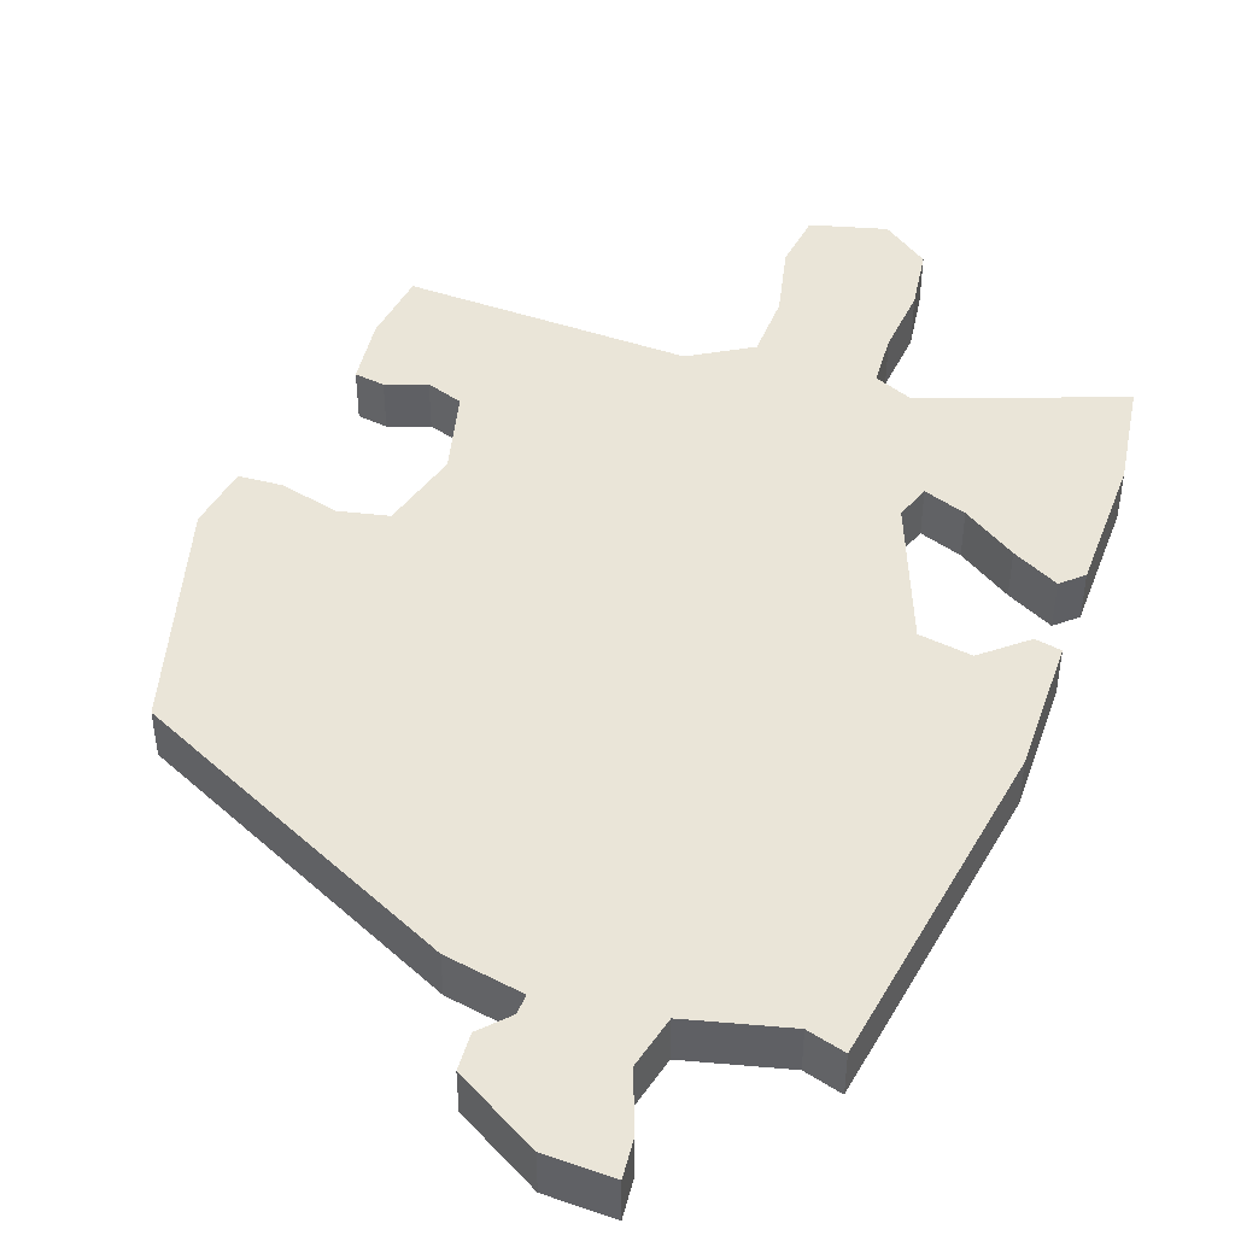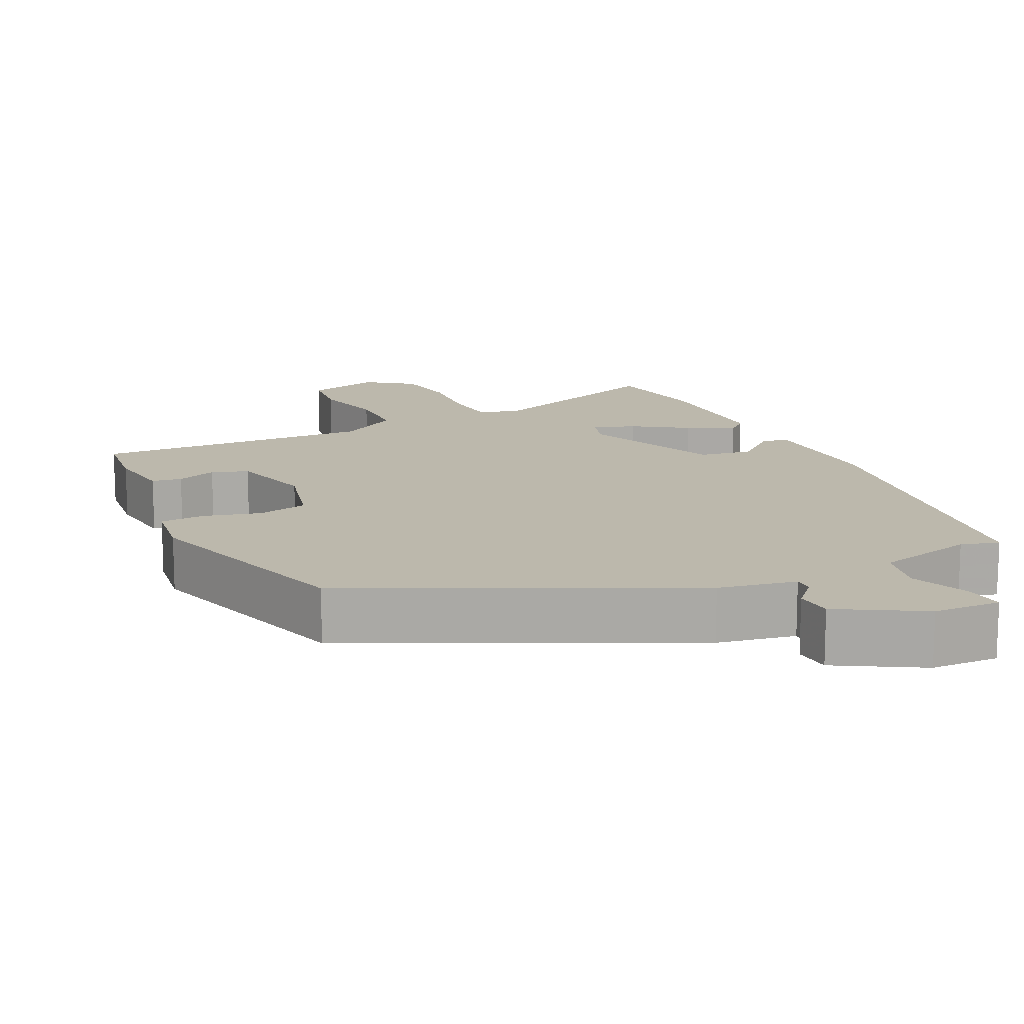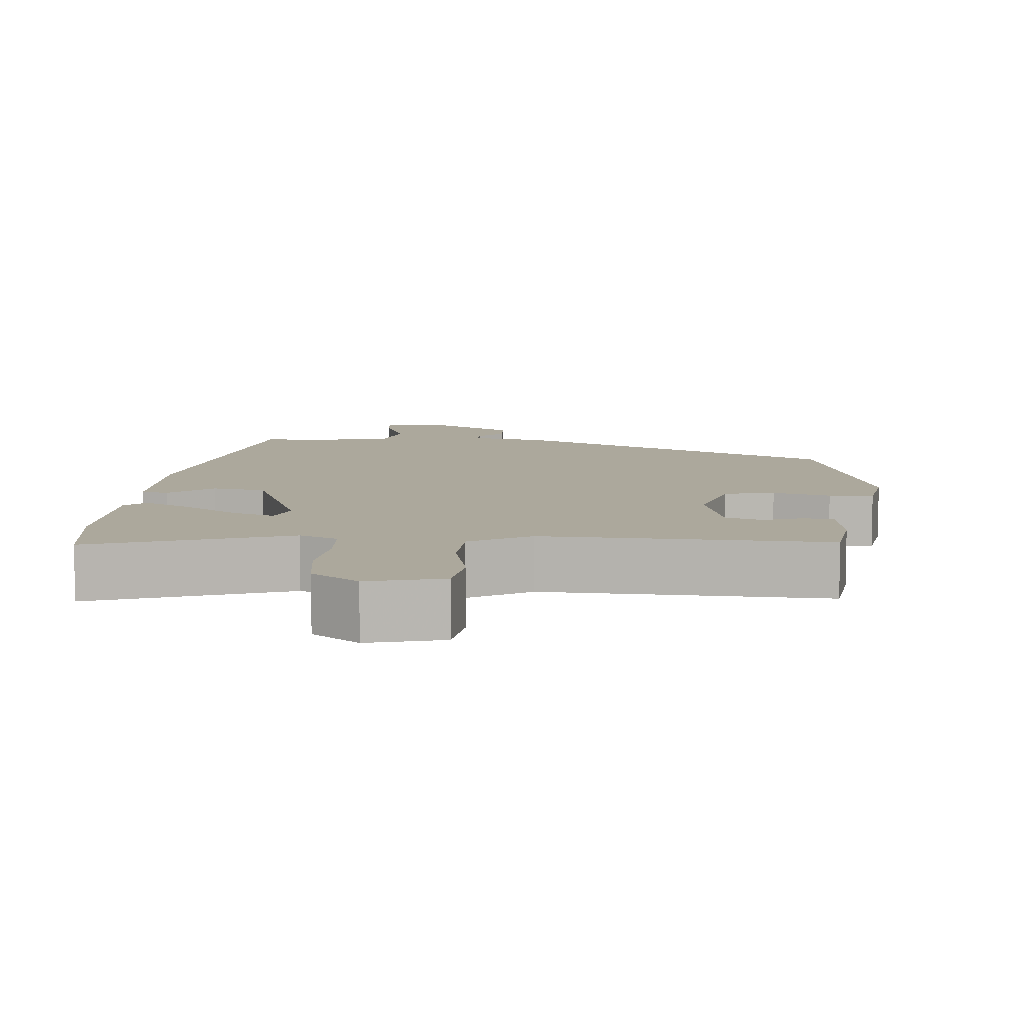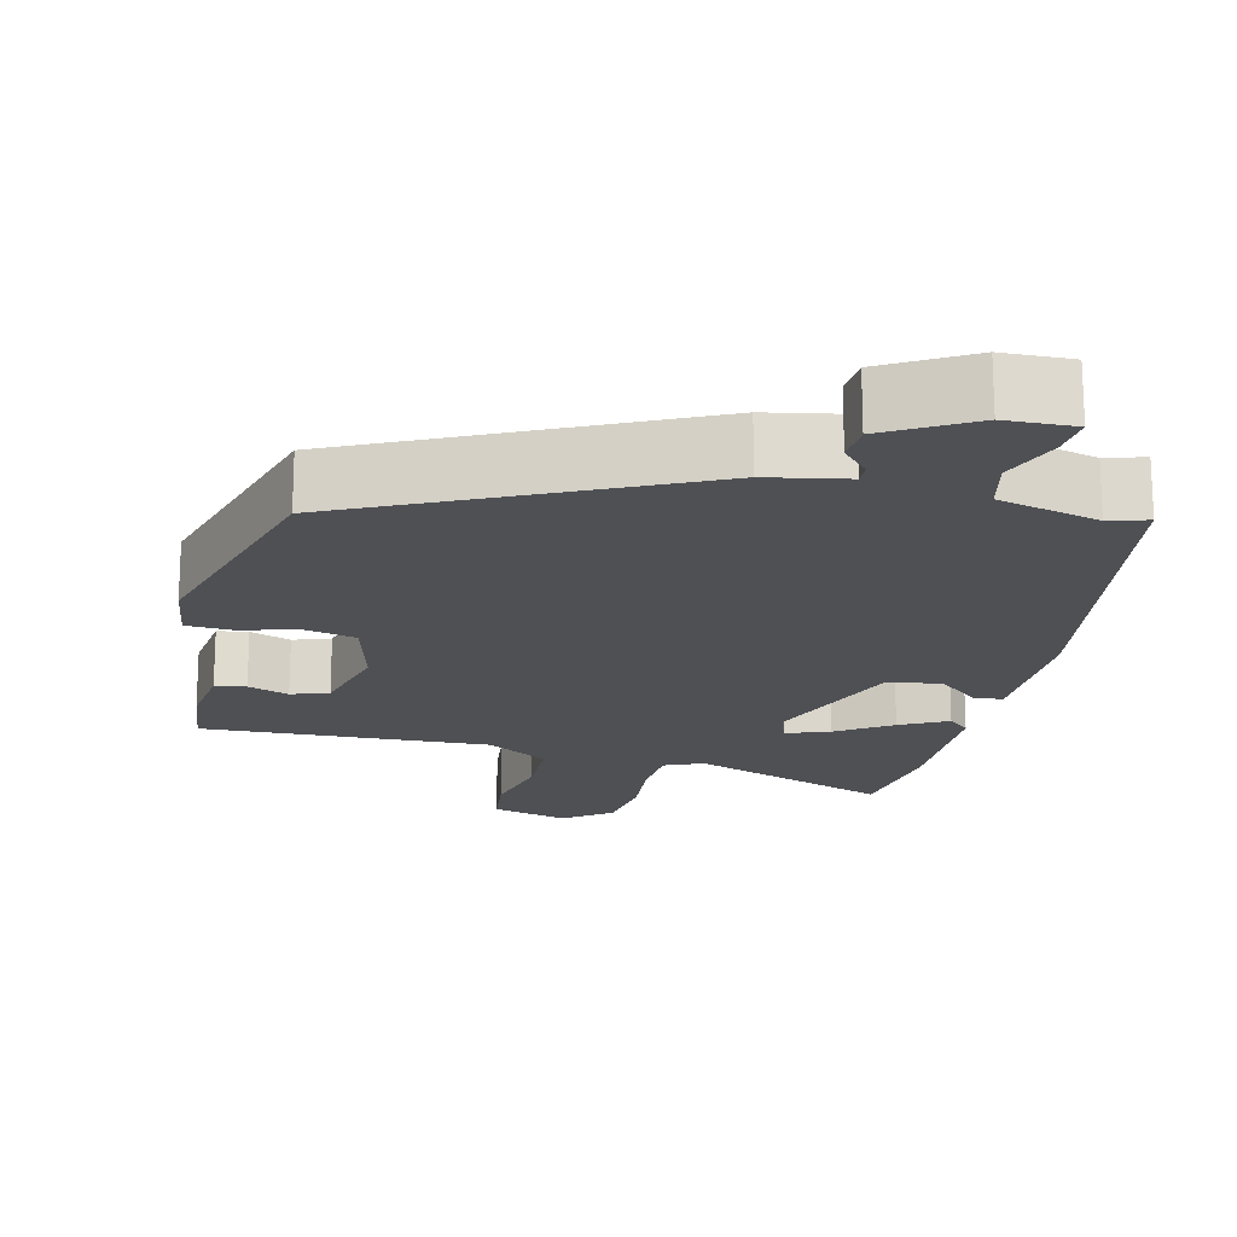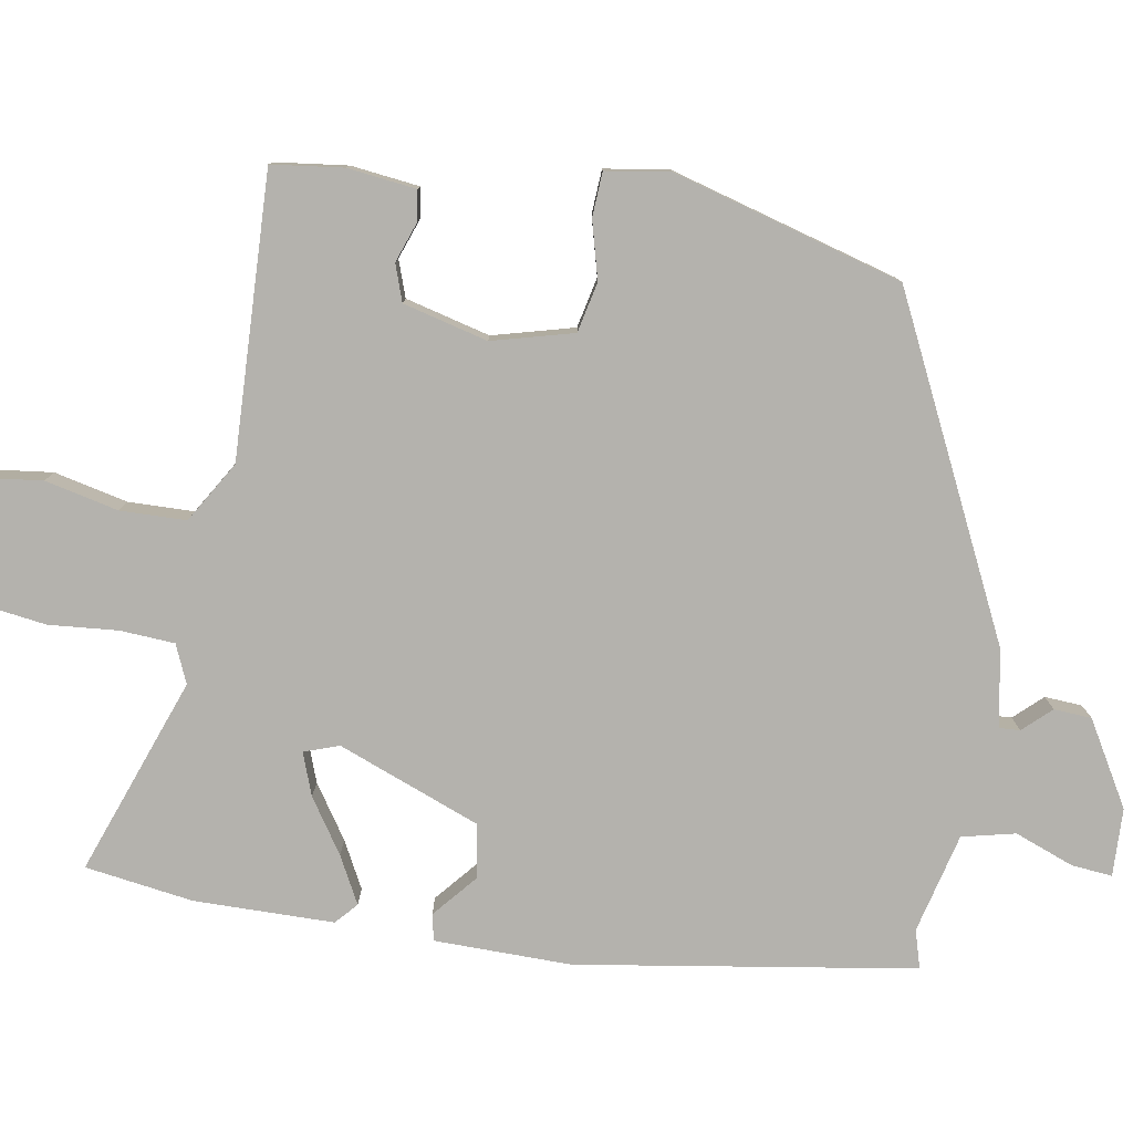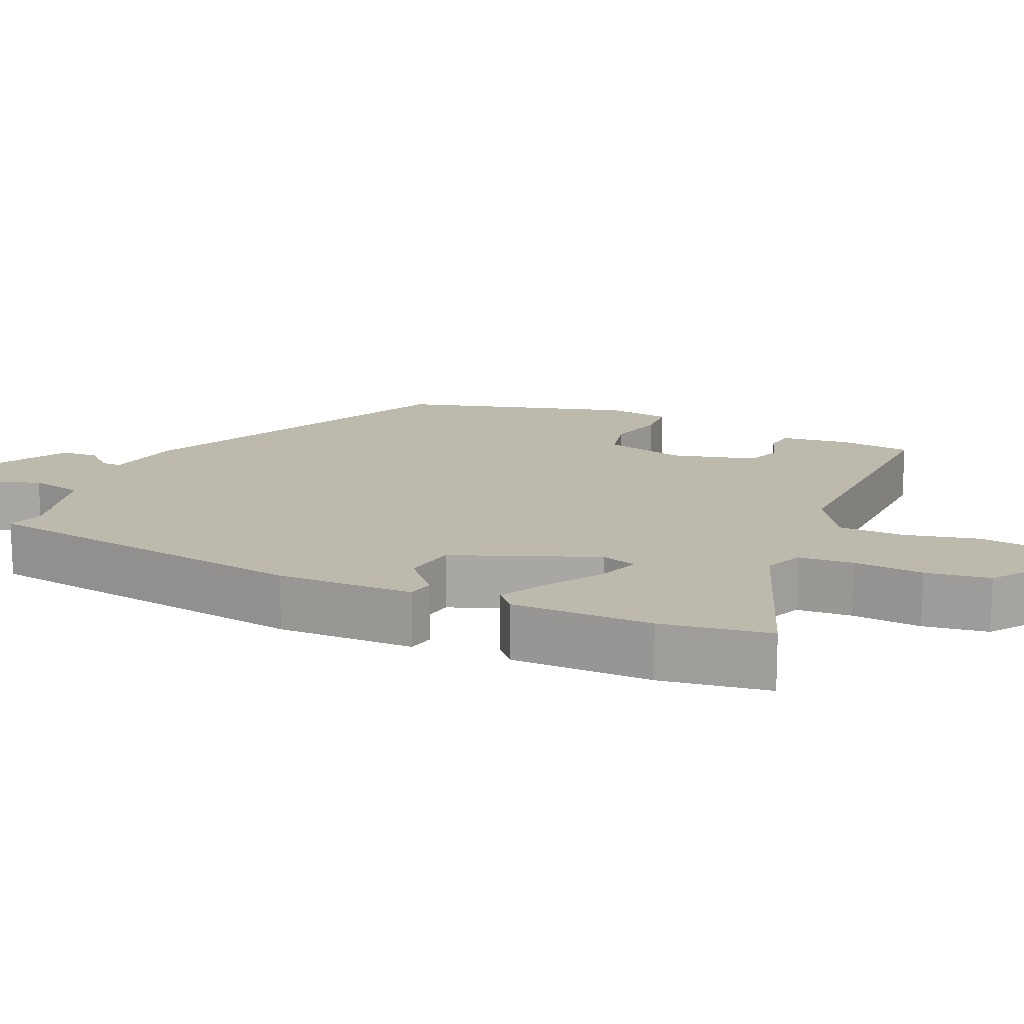
<metadata>
{"format":"obj","ext":"obj","renderer":"f3d","projection":"perspective","resolution":1024,"background":"white","views":[{"elev":45.2,"azim":-161.6,"up":"+Y"},{"elev":14.6,"azim":152.7,"up":"+Y"},{"elev":8.5,"azim":3.7,"up":"+Y"},{"elev":-18.7,"azim":165.2,"up":"+Y"},{"elev":-79.6,"azim":79.1,"up":"+Y"},{"elev":15.2,"azim":-67.7,"up":"+Y"}]}
</metadata>
<code>
v -0.421 0.07 -0.512
v -0.501 0.07 -0.067
v -0.503 0.07 0.114
v -0.468 0.07 0.122
v -0.409 0.07 0.074
v -0.339 0.07 0.087
v -0.27 0.07 0.278
v -0.287 0.07 0.324
v -0.343 0.07 0.302
v -0.413 0.07 0.253
v -0.474 0.07 0.219
v -0.503 0.07 0.244
v -0.509 0.07 0.429
v -0.491 0.07 0.573
v -0.228 0.07 0.484
v -0.178 0.07 0.507
v -0.175 0.07 0.579
v -0.185 0.07 0.671
v -0.175 0.07 0.756
v -0.114 0.07 0.803
v -0.014 0.07 0.779
v -0.003 0.07 0.703
v -0.023 0.07 0.605
v -0.019 0.07 0.518
v 0.063 0.07 0.471
v 0.438 0.07 0.494
v 0.452 0.07 0.399
v 0.443 0.07 0.308
v 0.403 0.07 0.301
v 0.349 0.07 0.319
v 0.301 0.07 0.301
v 0.275 0.07 0.188
v 0.306 0.07 0.081
v 0.373 0.07 0.068
v 0.449 0.07 0.09
v 0.508 0.07 0.088
v 0.523 0.07 0.003
v 0.444 0.07 -0.303
v 0.015 0.07 -0.522
v -0.088 0.07 -0.544
v -0.086 0.07 -0.571
v -0.051 0.07 -0.607
v -0.053 0.07 -0.657
v -0.162 0.07 -0.724
v -0.252 0.07 -0.729
v -0.248 0.07 -0.675
v -0.22 0.07 -0.596
v -0.238 0.07 -0.526
v -0.371 0.07 -0.496
v -0.421 0 -0.512
v -0.501 0 -0.067
v -0.503 0 0.114
v -0.468 0 0.122
v -0.409 0 0.074
v -0.339 0 0.087
v -0.27 0 0.278
v -0.287 0 0.324
v -0.343 0 0.302
v -0.413 0 0.253
v -0.474 0 0.219
v -0.503 0 0.244
v -0.509 0 0.429
v -0.491 0 0.573
v -0.228 0 0.484
v -0.178 0 0.507
v -0.175 0 0.579
v -0.185 0 0.671
v -0.175 0 0.756
v -0.114 0 0.803
v -0.014 0 0.779
v -0.003 0 0.703
v -0.023 0 0.605
v -0.019 0 0.518
v 0.063 0 0.471
v 0.438 0 0.494
v 0.452 0 0.399
v 0.443 0 0.308
v 0.403 0 0.301
v 0.349 0 0.319
v 0.301 0 0.301
v 0.275 0 0.188
v 0.306 0 0.081
v 0.373 0 0.068
v 0.449 0 0.09
v 0.508 0 0.088
v 0.523 0 0.003
v 0.444 0 -0.303
v 0.015 0 -0.522
v -0.088 0 -0.544
v -0.086 0 -0.571
v -0.051 0 -0.607
v -0.053 0 -0.657
v -0.162 0 -0.724
v -0.252 0 -0.729
v -0.248 0 -0.675
v -0.22 0 -0.596
v -0.238 0 -0.526
v -0.371 0 -0.496
f 45 46 47
f 44 45 47
f 43 44 47
f 42 43 47
f 41 42 47
f 40 41 47 48
f 40 48 49
f 39 40 49
f 38 39 49
f 37 38 49
f 36 37 49
f 35 36 49
f 34 35 49
f 28 29 30
f 27 28 30
f 26 27 30
f 25 26 30
f 25 30 31
f 24 25 31 32
f 21 22 23
f 20 21 23
f 19 20 23
f 18 19 23
f 17 18 23
f 16 17 23 24
f 24 32 33
f 16 24 33
f 15 16 33
f 13 14 15
f 12 13 15
f 11 12 15
f 10 11 15
f 9 10 15
f 3 4 5
f 2 3 5
f 1 2 5
f 49 1 5
f 49 5 6
f 34 49 6
f 33 34 6
f 8 9 15
f 7 8 15 33
f 6 7 33
f 96 95 94
f 96 94 93
f 96 93 92
f 96 92 91
f 96 91 90
f 97 96 90 89
f 98 97 89
f 98 89 88
f 98 88 87
f 98 87 86
f 98 86 85
f 98 85 84
f 98 84 83
f 79 78 77
f 79 77 76
f 79 76 75
f 79 75 74
f 80 79 74
f 81 80 74 73
f 72 71 70
f 72 70 69
f 72 69 68
f 72 68 67
f 72 67 66
f 73 72 66 65
f 82 81 73
f 82 73 65
f 82 65 64
f 64 63 62
f 64 62 61
f 64 61 60
f 64 60 59
f 64 59 58
f 54 53 52
f 54 52 51
f 54 51 50
f 54 50 98
f 55 54 98
f 55 98 83
f 55 83 82
f 64 58 57
f 82 64 57 56
f 82 56 55
f 1 50 51 2
f 2 51 52 3
f 3 52 53 4
f 4 53 54 5
f 5 54 55 6
f 6 55 56 7
f 7 56 57 8
f 8 57 58 9
f 9 58 59 10
f 10 59 60 11
f 11 60 61 12
f 12 61 62 13
f 13 62 63 14
f 14 63 64 15
f 15 64 65 16
f 16 65 66 17
f 17 66 67 18
f 18 67 68 19
f 19 68 69 20
f 20 69 70 21
f 21 70 71 22
f 22 71 72 23
f 23 72 73 24
f 24 73 74 25
f 25 74 75 26
f 26 75 76 27
f 27 76 77 28
f 28 77 78 29
f 29 78 79 30
f 30 79 80 31
f 31 80 81 32
f 32 81 82 33
f 33 82 83 34
f 34 83 84 35
f 35 84 85 36
f 36 85 86 37
f 37 86 87 38
f 38 87 88 39
f 39 88 89 40
f 40 89 90 41
f 41 90 91 42
f 42 91 92 43
f 43 92 93 44
f 44 93 94 45
f 45 94 95 46
f 46 95 96 47
f 47 96 97 48
f 48 97 98 49
f 49 98 50 1

</code>
